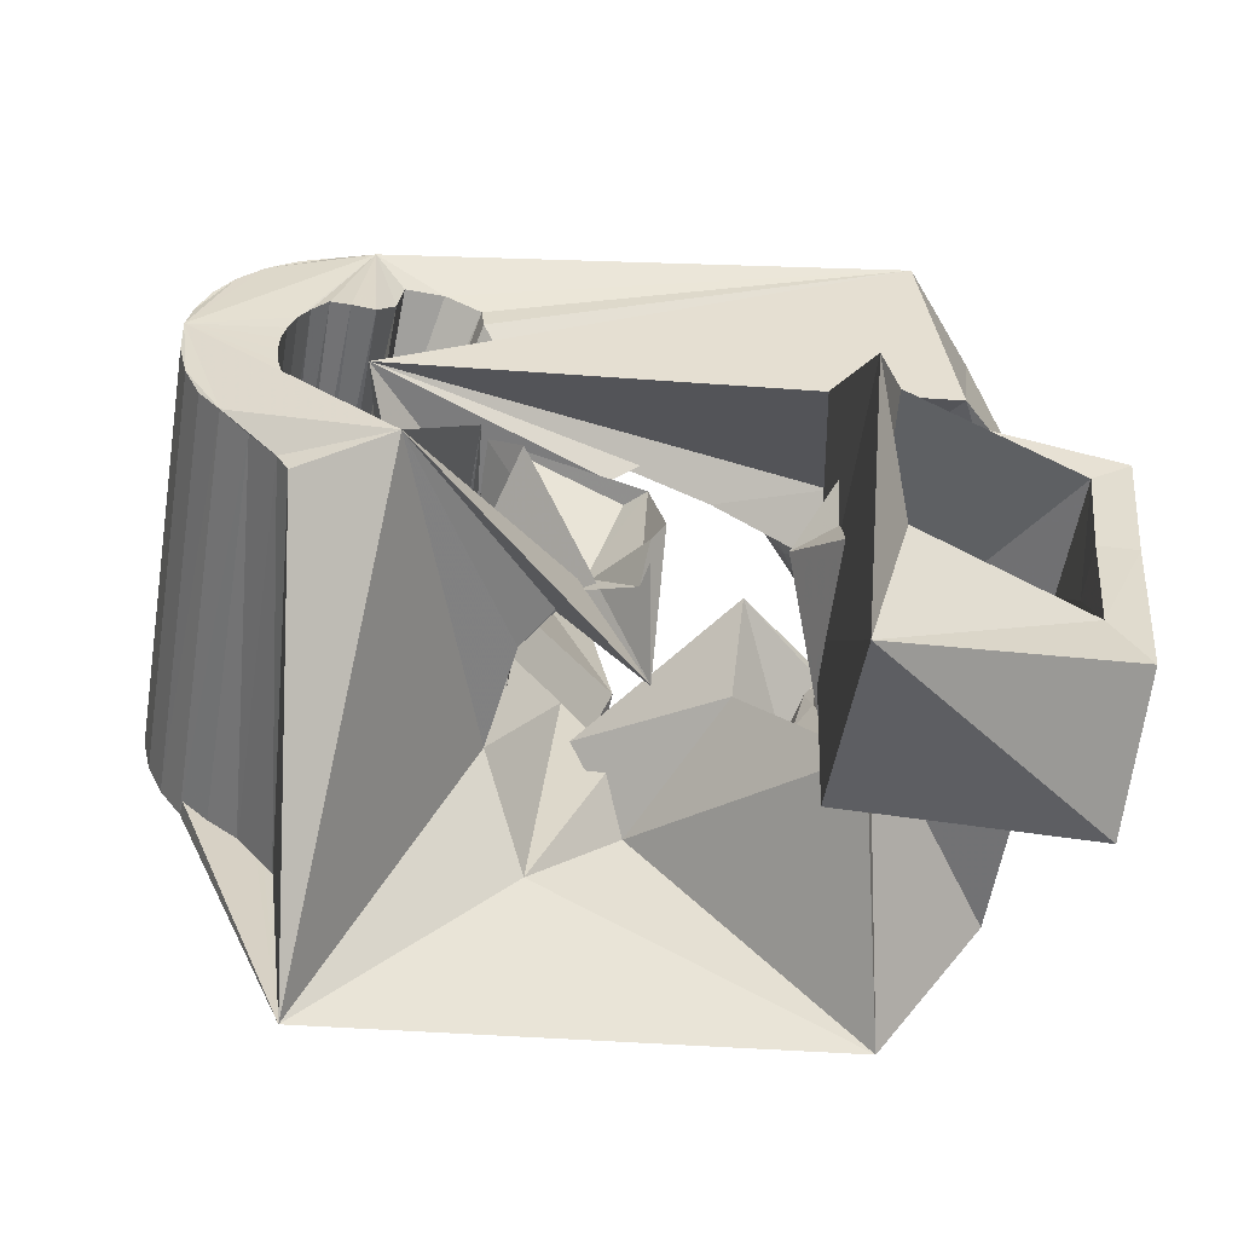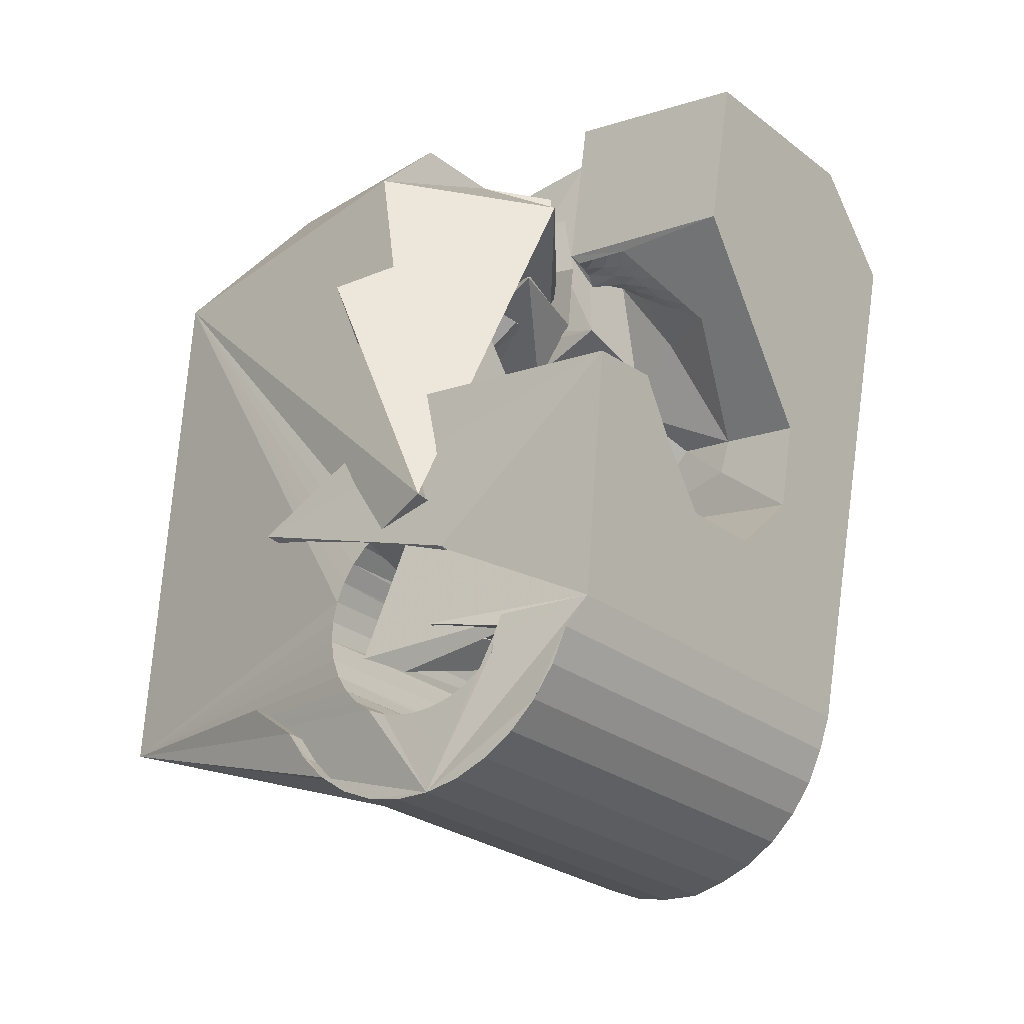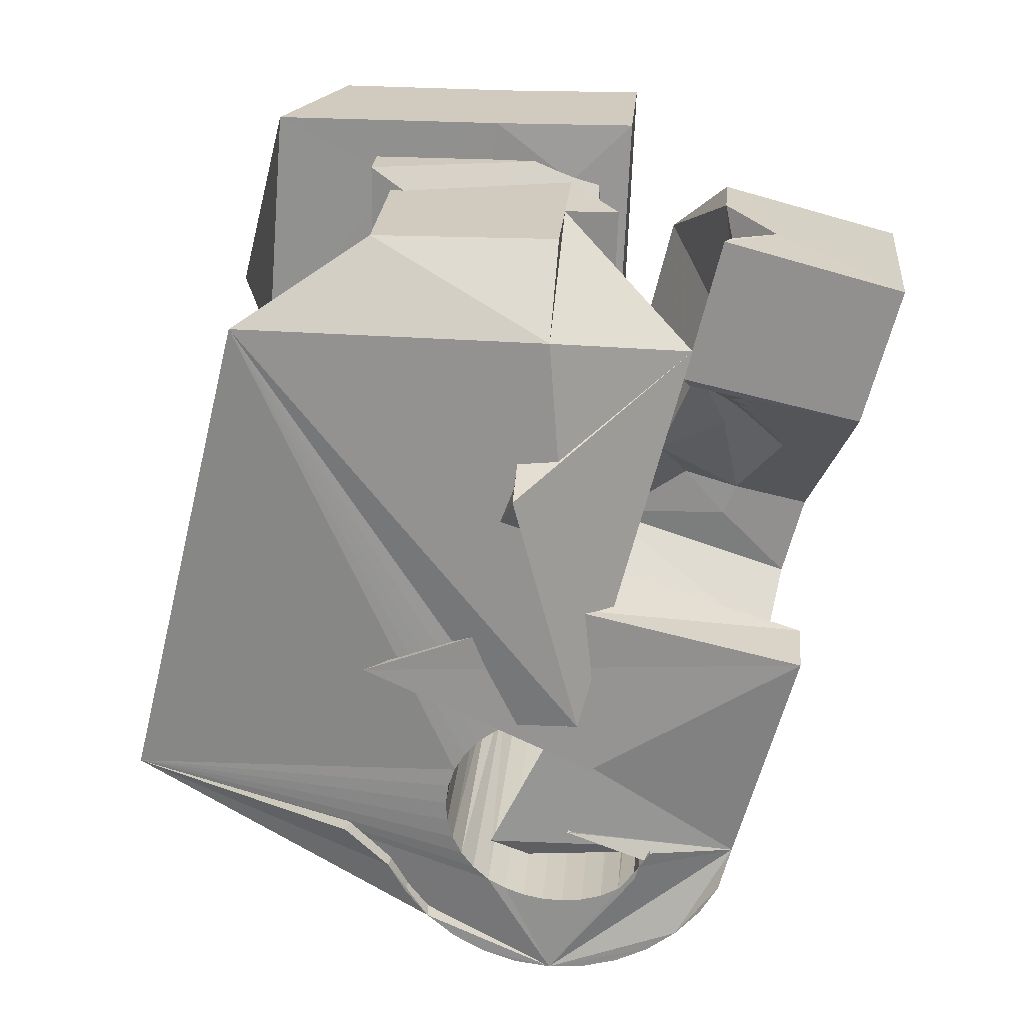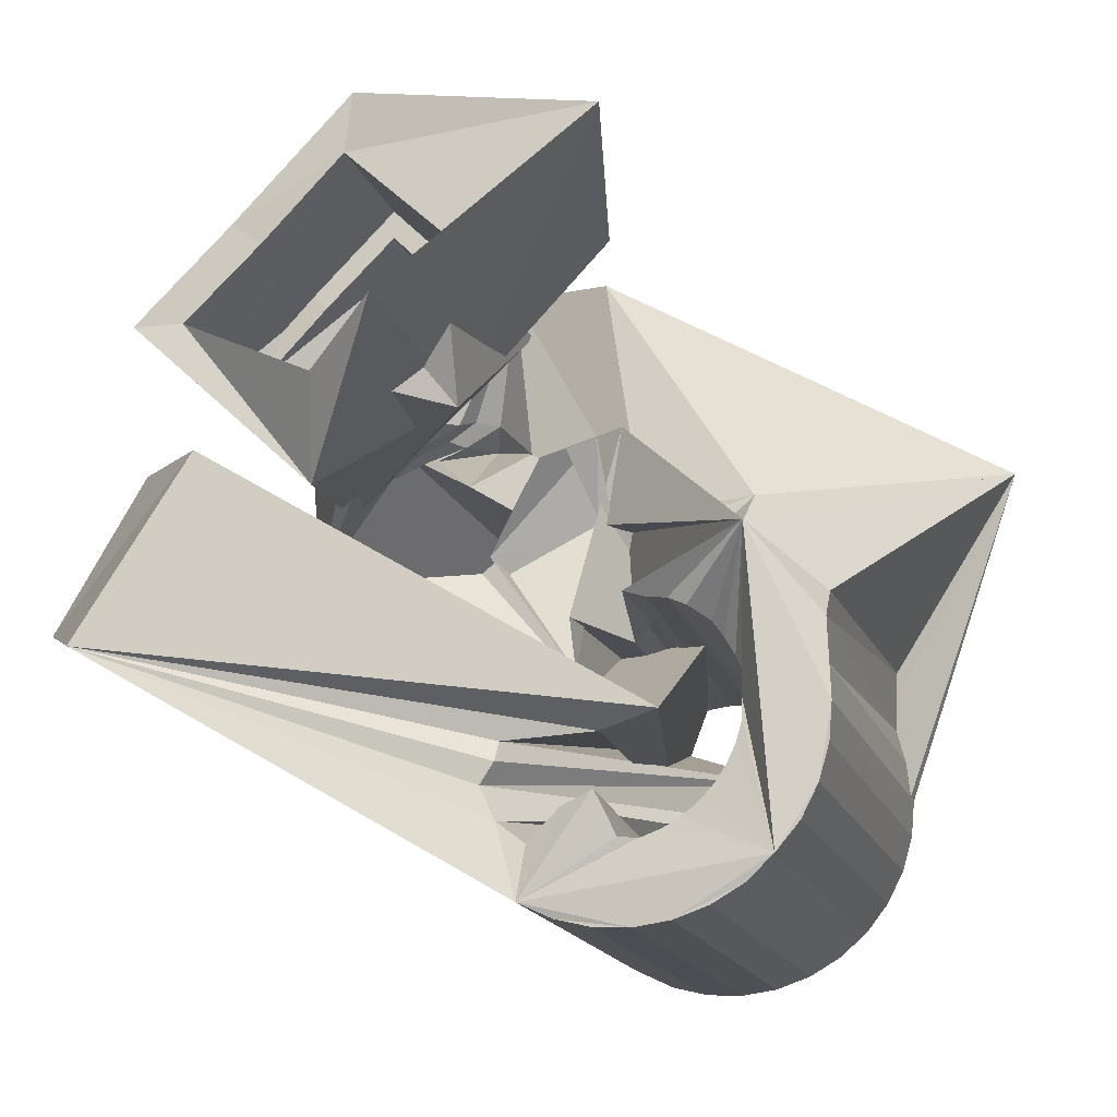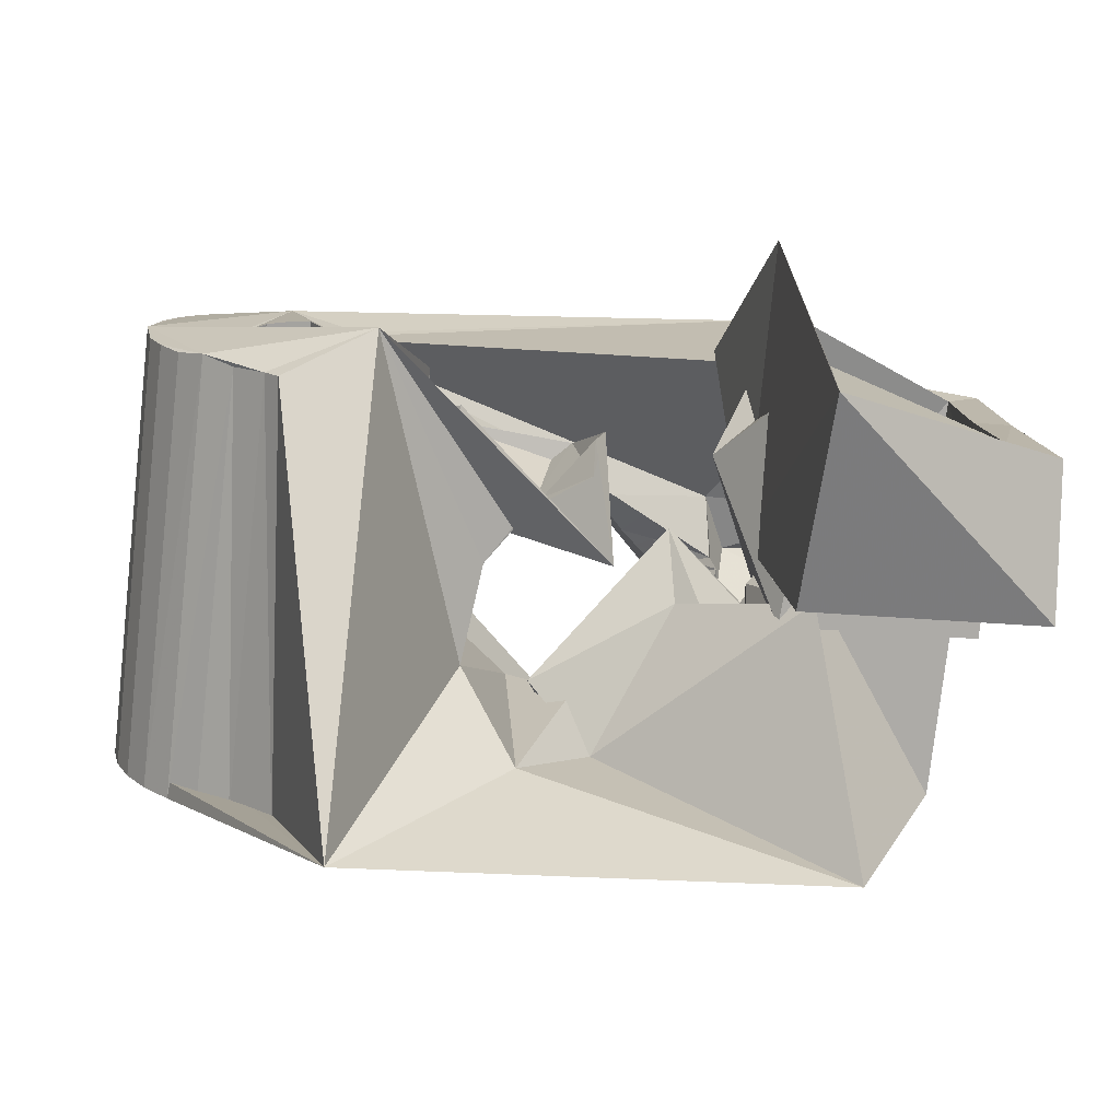
<metadata>
{"format":"obj","ext":"obj","renderer":"f3d","projection":"perspective","resolution":1024,"background":"white","views":[{"elev":49.4,"azim":-84.5,"up":"+Y"},{"elev":-35.3,"azim":23.8,"up":"+Z"},{"elev":15.8,"azim":-10.9,"up":"+Z"},{"elev":67.4,"azim":136.1,"up":"+Y"},{"elev":29.7,"azim":-95.2,"up":"+Y"}]}
</metadata>
<code>
v -0.07838 -0.02634 0.04695
v -0.09677 -0.002666 -0.04415
v -0.06412 0.0152 0.07997
v -0.05239 -0.026 0.06318
v -0.05865 -0.02309 -0.05352
v -0.06658 0.02214 0.03511
v -0.05054 -0.0243 -0.06108
v -0.04553 -0.01881 0.003197
v -0.06093 -0.01001 -0.01116
v -0.04716 -0.02443 -0.06694
v -0.04776 0.03846 0.08339
v -0.04334 0.00032 -0.01948
v -0.04799 0.003528 0.07139
v -0.06787 0.06291 0.04006
v -0.04747 0.007636 0.03573
v -0.04297 -0.02486 -0.07219
v -0.04211 0.01077 0.06839
v -0.04881 0.01293 0.04182
v -0.04134 0.01433 0.04187
v -0.03444 0.01552 -0.0146
v -0.03986 -0.02932 -0.04684
v -0.03955 -0.02887 -0.05063
v -0.03947 -0.02997 -0.04307
v -0.03857 0.03709 0.0758
v -0.0256 0.02182 -0.004852
v -0.0385 -0.02864 -0.05431
v -0.03836 -0.03078 -0.0395
v -0.03792 -0.02565 -0.07656
v -0.03504 0.05149 0.045
v -0.03678 -0.02864 -0.05774
v -0.03367 0.03145 0.004775
v -0.03658 -0.03174 -0.03624
v -0.03234 -0.01042 -0.006849
v -0.02704 0.03519 0.005827
v -0.03183 0.003914 0.01977
v -0.03447 -0.02885 -0.06079
v -0.0342 -0.03281 -0.03343
v -0.03401 -0.01224 0.001092
v -0.04281 0.01854 0.007423
v -0.03219 -0.02678 -0.07988
v -0.03321 -0.001477 0.02992
v -0.03095 0.06 -0.03131
v -0.03168 -0.0294 -0.06337
v -0.03135 -0.03393 -0.03113
v -0.03449 0.05342 -0.04843
v -0.02978 0.00084 0.03297
v -0.03119 0.05262 -0.05083
v -0.0284 -0.02991 -0.0653
v -0.02828 0.008736 0.05063
v -0.02801 -0.03509 -0.02942
v -0.03102 -0.007638 0.02829
v -0.02711 0.01045 0.04111
v -0.02692 0.0215 -0.006448
v -0.02609 0.004088 0.03344
v -0.02598 -0.02821 -0.08205
v -0.02595 0.05141 -0.05619
v -0.02592 0.009517 0.04096
v -0.02566 -0.00196 0.03132
v -0.01686 0.01121 0.02039
v -0.02491 -0.03069 -0.06668
v -0.01687 -0.04171 -0.02824
v -0.02453 -0.008763 0.06629
v -0.02442 0.005847 0.06825
v -0.02353 -0.0471 0.04634
v -0.02366 -0.000113 0.03375
v -0.02333 0.005159 0.03618
v -0.02334 0.003994 0.07917
v -0.02289 0.03449 0.007996
v -0.02735 0.0139 0.03268
v -0.02158 0.052 -0.0614
v -0.02112 0.02803 0.0274
v -0.02142 0.01695 0.08096
v -0.02145 0.001719 0.03544
v -0.02127 -0.03159 -0.06751
v -0.01366 0.06582 0.03902
v -0.02099 0.02116 0.07411
v -0.02067 0.006124 0.03919
v -0.02039 -0.003808 0.03364
v -0.01966 0.03948 0.04157
v -0.01955 -0.02995 -0.08298
v -0.01941 -0.03518 0.06291
v -0.01929 0.003461 0.03714
v -0.01941 -0.004069 0.0347
v -0.01854 -0.01745 -0.009914
v -0.01989 0.04382 -0.03645
v -0.02196 -0.0296 -1.8e-05
v -0.03089 -0.0506 0.01854
v -0.01898 0.04485 -0.04016
v -0.01803 0.04653 -0.03221
v -0.01828 -0.002182 0.03639
v -0.01757 -0.03259 -0.06774
v -0.01791 0.04509 -0.04385
v -0.01719 0.005177 0.039
v -0.01712 0.04491 -0.02866
v -0.01713 0.03028 0.07544
v -0.01671 0.05019 -0.0658
v -0.01648 0.000116 0.03663
v -0.01641 0.02904 0.08272
v -0.016 -0.006379 -0.02056
v -0.01633 0.04594 -0.04751
v -0.01502 0.04388 -0.02595
v 0.006657 -0.0321 0.04062
v -0.0151 0.002174 0.03772
v -0.01476 -0.01855 0.06527
v -0.01391 -0.03367 -0.06738
v -0.01371 0.004229 0.03882
v -0.01967 -0.01367 0.04194
v -0.01313 0.04679 -0.04989
v -0.01308 -0.03174 -0.08262
v -0.01296 0.04355 -0.0222
v -0.013 -0.006345 0.03744
v -0.01224 -0.003905 0.03761
v -0.01177 0.008747 -0.01842
v -0.01157 -0.00151 0.03795
v -0.01098 0.04906 -0.06913
v -0.0109 0.000887 0.03829
v -0.05534 -0.02884 -0.01883
v -0.01043 0.04657 -0.05259
v -0.01038 -0.0348 -0.06639
v -0.01023 0.003281 0.03863
v -0.01554 0.01731 -0.02376
v -0.009892 0.004249 0.03998
v -0.00988 0.004108 0.04095
v -0.009517 0.000181 0.06792
v -0.009791 0.004658 0.04004
v -0.00937 0.000744 0.068
v -0.0136 -0.03838 -0.03848
v -0.007192 0.04593 -0.05455
v -0.00716 -0.03594 -0.06466
v -0.006332 0.03265 -0.01652
v -0.006857 -0.03371 -0.081
v -0.006504 0.02404 0.003662
v -0.01903 -0.04099 -0.005121
v -0.006325 -0.01501 0.04043
v -0.003751 0.002153 0.07203
v -0.00477 0.04763 -0.07129
v -0.02132 -0.03621 -0.03303
v -0.00422 -0.03708 -0.06247
v -0.003698 0.04515 -0.05593
v -0.001421 0.02837 -0.02327
v -0.007851 0.0196 0.005423
v -0.003021 -0.008447 0.04344
v -0.006664 -0.02882 -0.002219
v -0.002749 -0.01139 0.06366
v -0.03156 -0.03209 -0.05413
v -0.003457 -0.03775 -0.05956
v -0.007479 -0.006651 -0.01812
v -0.001094 -0.03572 -0.07818
v -0.02391 -0.03079 -0.0581
v -0.001576 -0.03885 -0.05647
v -6.1e-05 0.04425 -0.05675
v -0.01497 -0.03131 -0.05321
v -0.002269 -0.03823 -0.05828
v 0.000646 0.001702 0.03702
v -0.001848 0.04674 0.04309
v -0.0172 -0.03533 -0.0523
v 0.002386 0.02491 0.07548
v 0.001661 -0.002994 0.07896
v 0.001958 0.04677 -0.07209
v -0.007029 0.006704 -0.01773
v 0.003637 0.04325 -0.05698
v 0.003999 -0.0377 -0.07426
v 0.007303 0.04217 -0.05662
v 0.001437 0.01738 -0.00331
v 0.00921 0.03413 0.03184
v 0.007066 -0.02475 0.03369
v 0.008131 0.0441 -0.07186
v 0.008232 -0.0237 0.03223
v 0.008233 -0.03958 -0.06939
v 0.008692 0.02218 0.08254
v 0.008903 -0.02131 0.03257
v 0.009743 -0.02247 0.03348
v 0.008178 -0.01856 0.03338
v 0.007835 -0.0155 0.03267
v -0.002319 0.0453 -0.04154
v 0.01719 0.009944 0.0063
v 0.01086 0.04113 -0.05561
v 0.01033 -0.0137 0.0337
v 0.01145 -0.04128 -0.06373
v 0.01318 -0.01266 0.03272
v 0.01165 -0.02455 0.03142
v 0.01005 0.003982 0.01309
v 0.01287 -0.0222 0.03081
v 0.01282 -0.03017 0.06062
v 0.01465 -0.03908 -0.0569
v 0.005284 0.03646 -0.03556
v 0.01416 0.0399 -0.05404
v 0.01402 -0.01983 0.03009
v 0.01435 0.04213 -0.07024
v 0.01499 -0.02771 0.06075
v 0.02379 -0.004749 0.03328
v 0.01507 -0.02539 0.03062
v 0.01526 -0.01745 0.0295
v 0.01517 -0.02597 -0.019
v 0.01652 -0.01516 0.02898
v 0.01684 -0.02309 0.02906
v 0.01736 0.0315 -0.02414
v 0.01663 0.03964 -0.0513
v 0.01774 -0.01282 0.02837
v 0.0185 -0.02623 0.02982
v 0.0186 -0.0208 0.0275
v 0.02066 0.03283 -0.02641
v 0.0153 0.0405 -0.04748
v 0.01953 -0.007395 0.06374
v 0.02012 0.04012 -0.06742
v 0.02037 -0.0185 0.02594
v 0.02047 -0.006362 0.02037
v 0.02081 -0.02399 0.02731
v 0.02508 0.03139 -0.02736
v 0.01401 0.04099 -0.04302
v 0.02286 -0.01612 0.03676
v 0.02756 0.03217 -0.03392
v 0.01914 0.03716 -0.04069
v 0.02213 -0.01621 0.02438
v 0.02694 0.03372 -0.04059
v 0.02312 -0.02174 0.0248
v 0.02311 0.004995 0.0655
v 0.02331 -0.05145 -0.01538
v 0.02389 -0.01391 0.02282
v 0.01774 0.02554 0.05481
v 0.02477 0.008012 -0.002467
v 0.02521 0.03814 -0.0635
v 0.02543 -0.0195 0.02228
v 0.02631 -0.01913 0.05979
v 0.02702 -0.03883 -0.01297
v 0.02706 0.006537 0.003412
v 0.02708 -0.02933 -0.02084
v 0.02754 -0.0173 -0.02944
v 0.02774 -0.01725 0.01977
v 0.02944 0.03626 -0.05863
v 0.03005 -0.01501 0.01726
v 0.03177 -0.002174 -0.02729
v 0.03266 0.03456 -0.05297
v 0.03497 0.03383 -0.04664
v 0.03726 0.006298 -0.01502
v 0.03941 -0.03278 0.02588
v 0.04079 0.003153 0.000188
v 0.04534 -0.03806 0.05145
v 0.05521 -0.002732 0.05641
v 0.05705 0.01787 0.04491
f 166 236 238
f 166 238 184
f 164 235 221
f 235 237 221
f 237 226 221
f 226 176 221
f 176 164 221
f 160 232 164
f 232 235 164
f 160 147 228
f 160 228 232
f 172 190 211
f 190 224 211
f 211 191 172
f 211 224 204
f 211 204 191
f 20 113 53
f 113 132 53
f 132 31 53
f 31 25 53
f 25 20 53
f 99 113 12
f 113 20 12
f 99 12 84
f 12 9 84
f 84 9 38
f 9 8 38
f 8 33 38
f 33 86 38
f 86 84 38
f 123 124 142
f 124 144 142
f 142 102 123
f 142 144 104
f 142 104 102
f 104 144 124
f 122 120 106
f 122 106 93
f 35 33 8
f 35 8 18
f 41 35 18
f 46 41 18
f 54 46 18
f 66 54 18
f 77 66 18
f 122 93 77
f 18 122 77
f 86 33 87
f 33 35 59
f 35 51 59
f 51 78 59
f 78 107 59
f 107 87 59
f 87 33 59
f 103 106 116
f 106 120 116
f 103 82 93
f 103 93 106
f 82 66 77
f 82 77 93
f 97 103 114
f 103 116 114
f 97 73 82
f 97 82 103
f 82 73 66
f 73 54 66
f 90 97 112
f 97 114 112
f 90 65 73
f 90 73 97
f 73 65 54
f 65 46 54
f 83 90 111
f 90 112 111
f 83 58 65
f 83 65 90
f 65 58 46
f 58 41 46
f 83 111 107
f 83 107 78
f 58 83 78
f 58 78 51
f 58 51 41
f 51 35 41
f 166 168 181
f 166 181 192
f 231 226 237
f 231 237 236
f 229 231 236
f 223 229 236
f 216 223 236
f 208 216 236
f 200 208 236
f 166 192 200
f 236 166 200
f 176 226 182
f 226 231 207
f 231 219 207
f 219 199 207
f 199 180 207
f 180 182 207
f 182 226 207
f 183 181 171
f 181 168 171
f 183 196 192
f 183 192 181
f 196 208 200
f 196 200 192
f 188 183 173
f 183 171 173
f 188 201 196
f 188 196 183
f 196 201 208
f 201 216 208
f 193 188 174
f 188 173 174
f 193 206 201
f 193 201 188
f 201 206 216
f 206 223 216
f 195 193 178
f 193 174 178
f 195 214 206
f 195 206 193
f 206 214 223
f 214 229 223
f 195 178 180
f 195 180 199
f 214 195 199
f 214 199 219
f 214 219 229
f 219 231 229
f 19 52 57
f 52 125 57
f 125 122 57
f 122 18 57
f 18 19 57
f 171 168 166
f 117 133 143
f 204 217 220
f 117 143 147
f 191 204 220
f 191 220 175
f 173 171 166
f 174 173 166
f 178 174 166
f 180 178 166
f 184 190 172
f 166 184 172
f 180 166 172
f 180 172 191
f 182 180 191
f 117 147 160
f 182 191 175
f 176 182 175
f 164 176 175
f 160 164 175
f 175 117 160
f 227 225 218
f 227 218 185
f 228 227 185
f 239 238 236
f 232 228 185
f 240 239 236
f 240 236 237
f 232 185 234
f 235 232 234
f 234 240 237
f 237 235 234
f 161 151 91
f 151 74 91
f 91 105 163
f 91 163 161
f 105 119 177
f 105 177 163
f 119 129 187
f 119 187 177
f 129 138 198
f 129 198 187
f 138 146 203
f 138 203 198
f 146 150 210
f 146 210 203
f 150 153 210
f 153 213 210
f 153 156 213
f 156 215 213
f 156 152 212
f 156 212 215
f 152 149 212
f 149 209 212
f 149 145 209
f 145 202 209
f 145 137 197
f 145 197 202
f 137 127 186
f 137 186 197
f 127 117 175
f 127 175 186
f 130 140 50
f 140 61 50
f 50 44 121
f 50 121 130
f 44 37 110
f 44 110 121
f 37 32 101
f 37 101 110
f 32 27 94
f 32 94 101
f 27 23 94
f 23 89 94
f 23 21 89
f 21 85 89
f 21 22 88
f 21 88 85
f 22 26 92
f 22 92 88
f 26 30 100
f 26 100 92
f 30 36 108
f 30 108 100
f 36 43 108
f 43 118 108
f 43 48 118
f 48 128 118
f 48 60 139
f 48 139 128
f 60 74 139
f 74 151 139
f 233 234 185
f 233 185 179
f 179 169 233
f 169 230 233
f 169 162 222
f 169 222 230
f 162 148 205
f 162 205 222
f 148 131 189
f 148 189 205
f 131 109 167
f 131 167 189
f 109 80 159
f 109 159 167
f 80 55 159
f 55 136 159
f 55 40 115
f 55 115 136
f 40 28 115
f 28 96 115
f 28 16 70
f 28 70 96
f 16 10 56
f 16 56 70
f 10 7 56
f 7 47 56
f 7 5 47
f 5 45 47
f 5 2 45
f 2 42 45
f 132 141 68
f 141 39 68
f 39 34 68
f 34 31 68
f 31 132 68
f 39 141 140
f 175 220 240
f 159 136 115
f 205 189 167
f 47 45 42
f 70 56 47
f 70 47 42
f 233 230 222
f 115 96 70
f 159 115 70
f 159 70 42
f 205 167 159
f 234 233 222
f 222 205 159
f 234 222 159
f 39 140 130
f 39 130 121
f 42 39 121
f 42 121 110
f 42 110 101
f 42 101 94
f 42 94 89
f 42 89 85
f 42 85 88
f 42 88 92
f 42 92 100
f 42 100 108
f 159 42 108
f 159 108 118
f 159 118 128
f 159 128 139
f 159 139 151
f 159 151 161
f 159 161 163
f 159 163 177
f 234 159 177
f 234 177 187
f 234 187 198
f 234 198 203
f 234 203 210
f 234 210 213
f 234 213 215
f 234 215 212
f 240 234 212
f 186 175 240
f 197 186 240
f 202 197 240
f 209 202 240
f 212 209 240
f 225 227 194
f 227 228 194
f 228 147 194
f 147 143 194
f 143 225 194
f 218 225 133
f 225 143 133
f 49 52 19
f 17 63 67
f 6 49 19
f 17 67 3
f 6 19 17
f 17 3 6
f 67 63 126
f 125 52 49
f 158 67 126
f 125 49 154
f 126 125 154
f 126 154 158
f 170 98 72
f 98 11 72
f 11 3 72
f 3 67 72
f 67 158 72
f 158 170 72
f 29 79 75
f 29 75 14
f 98 95 24
f 11 98 24
f 24 29 14
f 14 11 24
f 157 95 98
f 75 79 155
f 157 98 170
f 165 75 155
f 165 155 157
f 170 165 157
f 135 13 76
f 13 24 76
f 24 95 76
f 95 157 76
f 157 135 76
f 134 15 13
f 13 135 134
f 13 15 29
f 13 29 24
f 15 134 71
f 134 155 71
f 155 79 71
f 79 29 71
f 29 15 71
f 134 135 157
f 134 157 155
f 165 170 154
f 170 158 154
f 14 75 69
f 75 165 69
f 165 154 69
f 154 49 69
f 49 6 69
f 6 14 69
f 11 14 3
f 14 6 3
f 224 190 184
f 217 204 224
f 224 184 238
f 239 217 224
f 224 238 239
f 4 81 62
f 81 104 62
f 104 124 62
f 124 126 62
f 126 63 62
f 63 17 62
f 17 4 62
f 218 133 117
f 61 64 1
f 40 55 80
f 109 131 148
f 2 5 7
f 7 10 16
f 2 7 16
f 162 169 179
f 16 28 40
f 16 40 80
f 2 16 80
f 80 109 148
f 162 179 185
f 80 148 162
f 80 162 185
f 218 117 127
f 218 127 137
f 185 218 137
f 185 137 145
f 185 145 149
f 185 149 152
f 185 152 156
f 185 156 153
f 185 153 150
f 185 150 146
f 80 185 146
f 80 146 138
f 80 138 129
f 80 129 119
f 80 119 105
f 80 105 91
f 80 91 74
f 80 74 60
f 80 60 48
f 80 48 43
f 2 80 43
f 2 43 36
f 2 36 30
f 2 30 26
f 2 26 22
f 2 22 21
f 2 21 23
f 2 23 27
f 1 2 27
f 50 61 1
f 44 50 1
f 37 44 1
f 32 37 1
f 27 32 1
f 116 120 122
f 140 141 132
f 104 81 64
f 140 132 113
f 102 104 64
f 102 64 61
f 114 116 122
f 112 114 122
f 111 112 122
f 107 111 122
f 126 124 123
f 125 126 123
f 122 125 123
f 107 122 123
f 107 123 102
f 87 107 102
f 140 113 99
f 87 102 61
f 86 87 61
f 84 86 61
f 99 84 61
f 61 140 99
f 25 31 34
f 4 17 19
f 1 4 19
f 25 34 39
f 25 39 42
f 20 25 42
f 12 20 42
f 12 42 2
f 9 12 2
f 9 2 1
f 1 19 18
f 1 18 8
f 1 8 9
f 240 220 239
f 220 217 239
f 81 4 64
f 4 1 64

</code>
